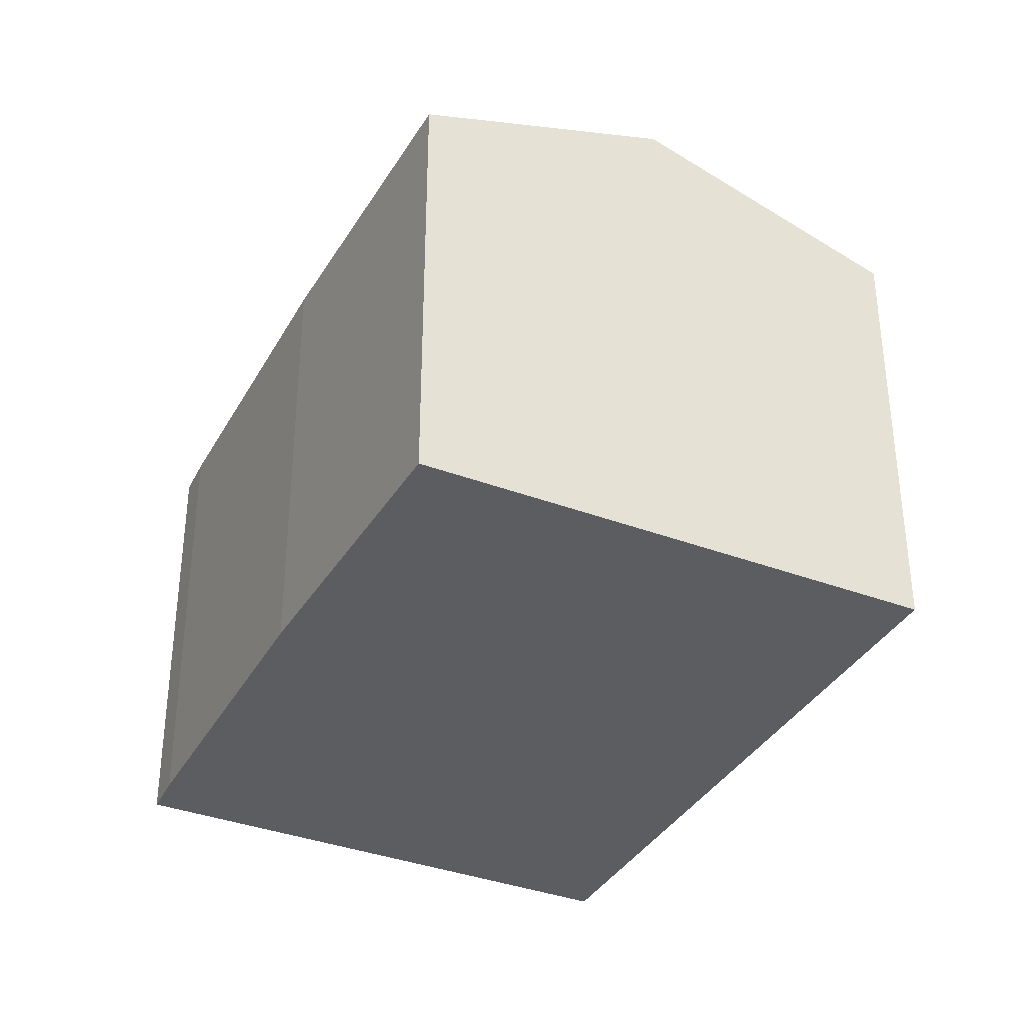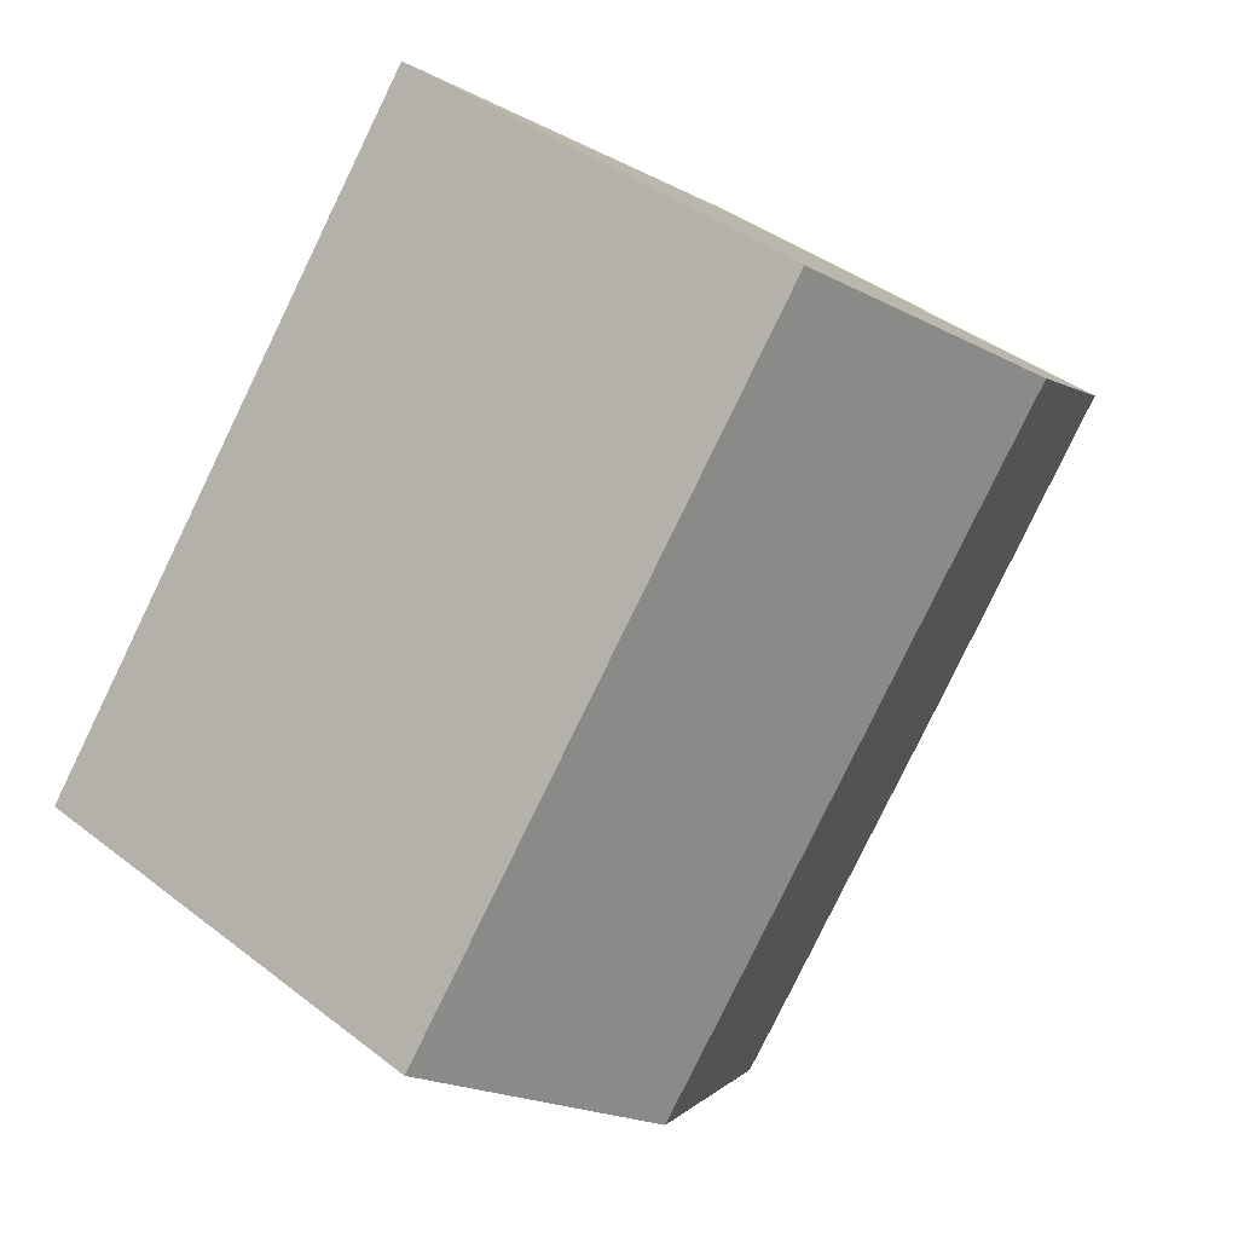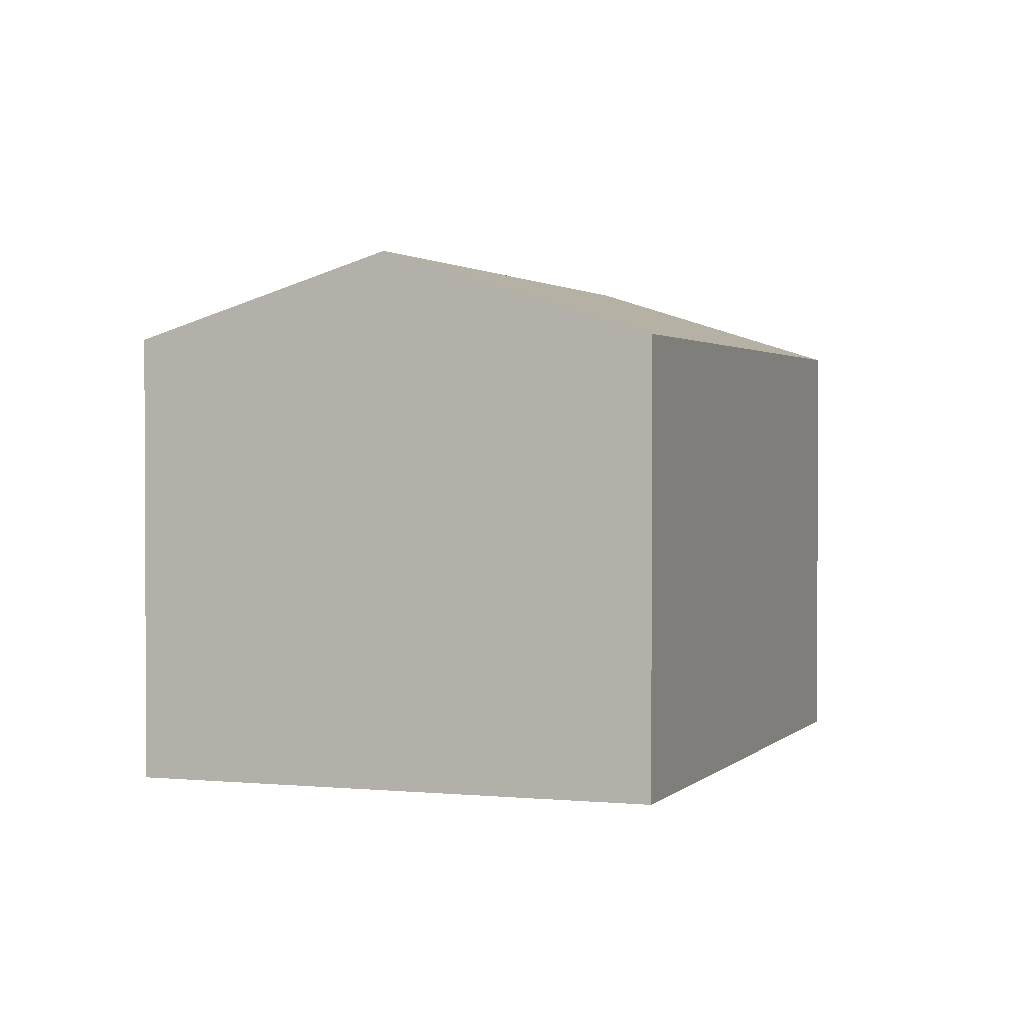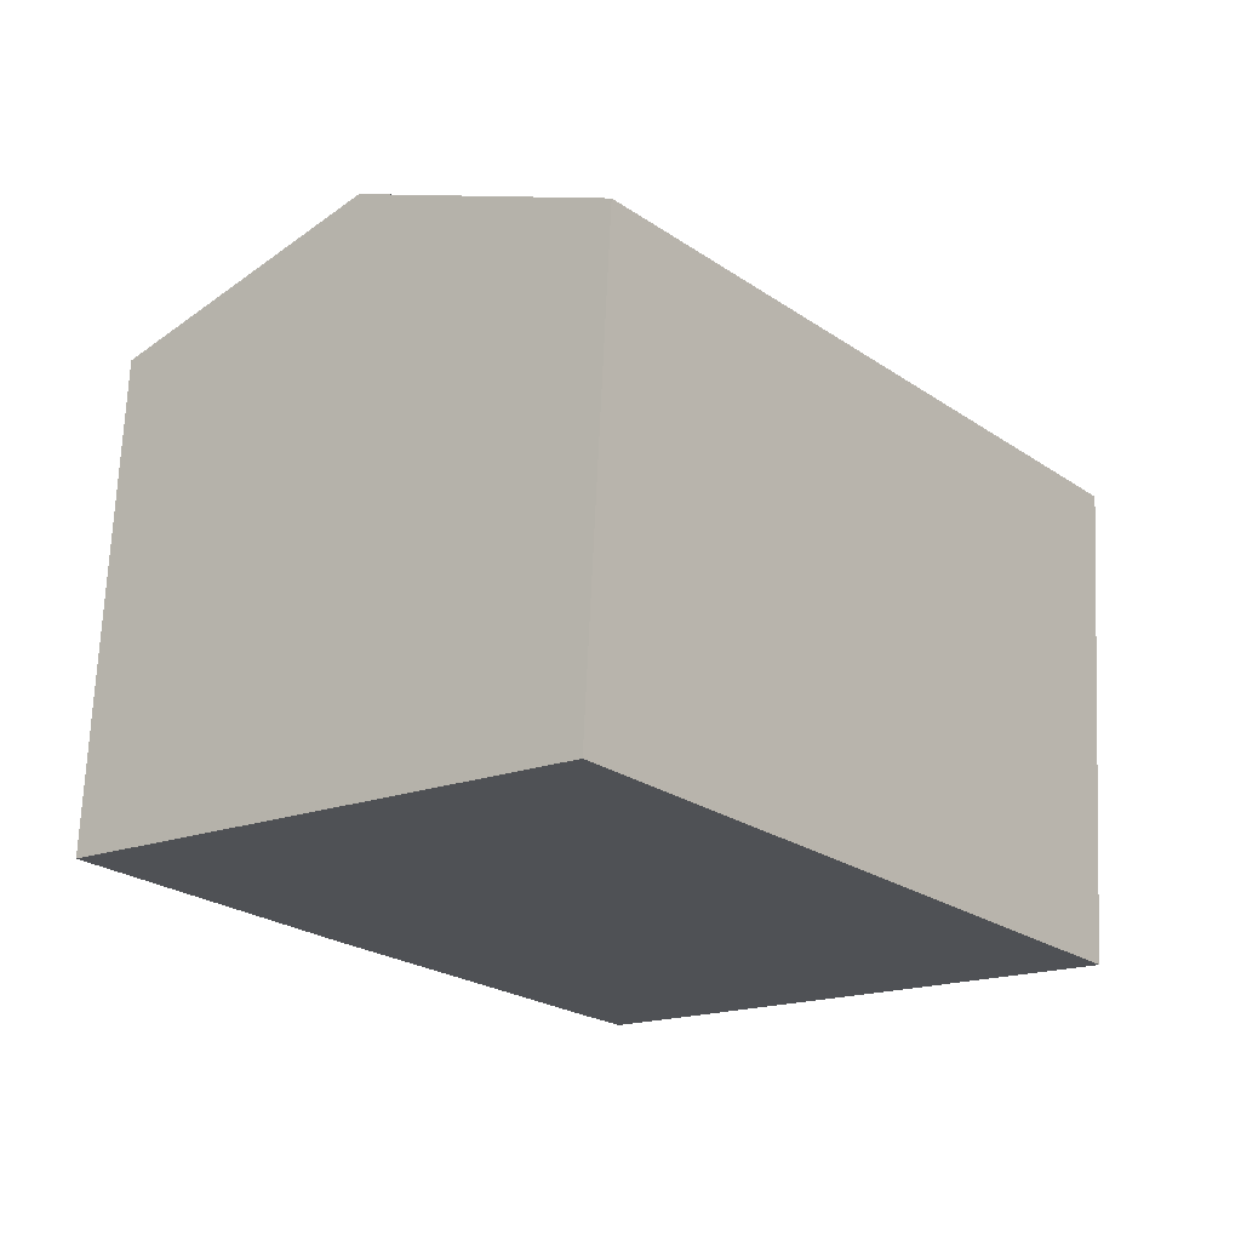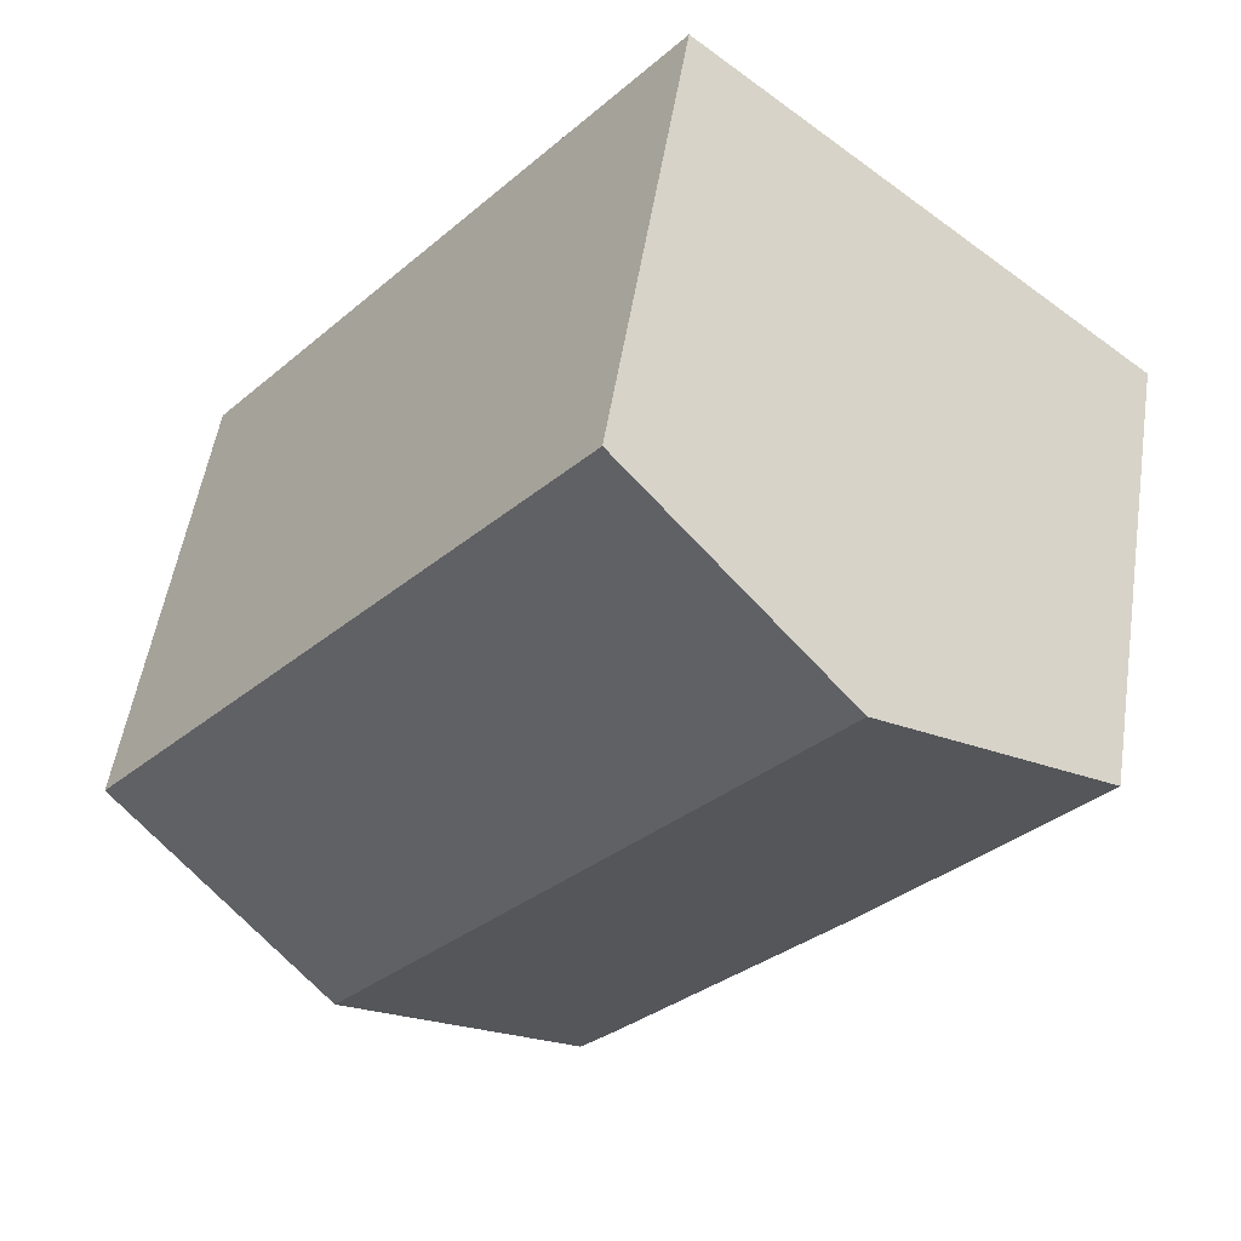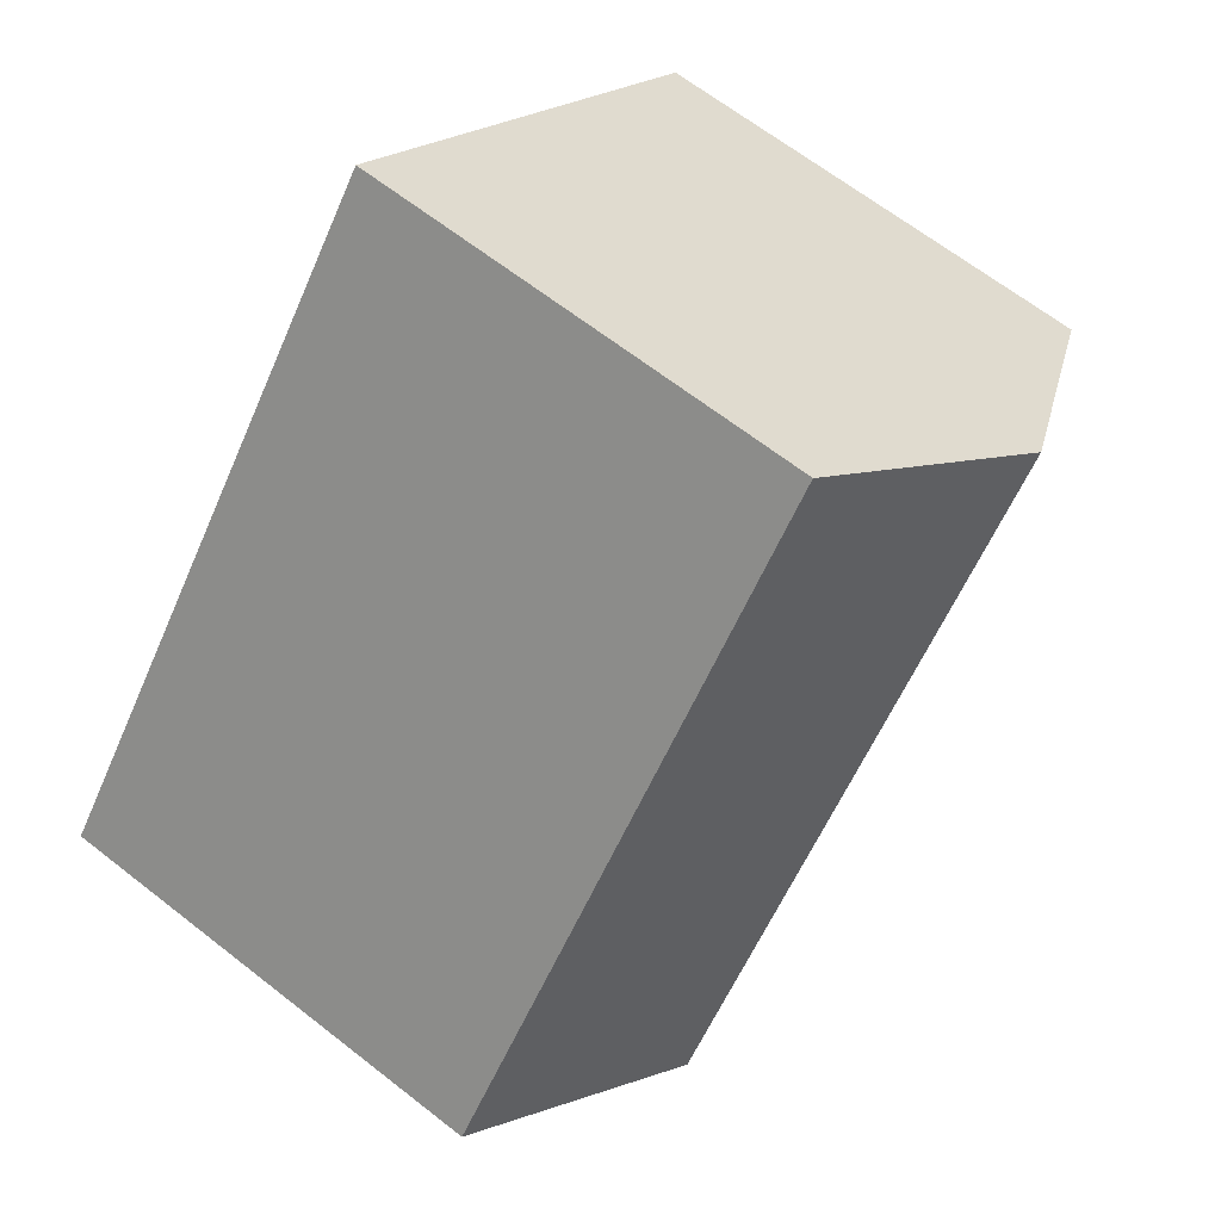
<metadata>
{"format":"obj","ext":"obj","renderer":"f3d","projection":"perspective","resolution":1024,"background":"white","views":[{"elev":-36.1,"azim":-65.3,"up":"+Y"},{"elev":40.2,"azim":133.7,"up":"+Z"},{"elev":1.6,"azim":-19.1,"up":"+Y"},{"elev":70.2,"azim":2.6,"up":"+Z"},{"elev":52.8,"azim":-171.1,"up":"+Z"},{"elev":65.0,"azim":128.3,"up":"+Z"}]}
</metadata>
<code>
v  14.04 11.39 -8.202
v  8.988 9.548 7.281
v  18.61 9.548 -4.504
v  4.419 11.39 3.579
v  9.534 9.573 -11.85
v  8.853 9.56 -11.08
v  4.17 9.548 -5.412
v  0 9.608 5.883e-16
v  0 0 0
v  8.988 -4.458e-16 7.281
v  4.419 -2.192e-16 3.579
v  18.61 2.758e-16 -4.504
v  9.534 7.255e-16 -11.85
v  14.04 5.022e-16 -8.202
v  4.17 3.314e-16 -5.412
v  8.853 6.787e-16 -11.08
g defaultobject
f 1 2 3
f 2 1 4
f 5 4 1
f 4 5 6
f 4 6 7
f 4 7 8
f 9 4 8
f 4 9 2
f 2 9 10
f 10 9 11
f 10 3 2
f 3 10 12
f 12 1 3
f 1 12 5
f 5 12 13
f 13 12 14
f 7 9 8
f 9 7 15
f 13 6 5
f 6 13 16
f 16 7 6
f 7 16 15
f 10 14 12
f 14 10 13
f 13 10 16
f 16 10 15
f 15 10 11
f 15 11 9

</code>
